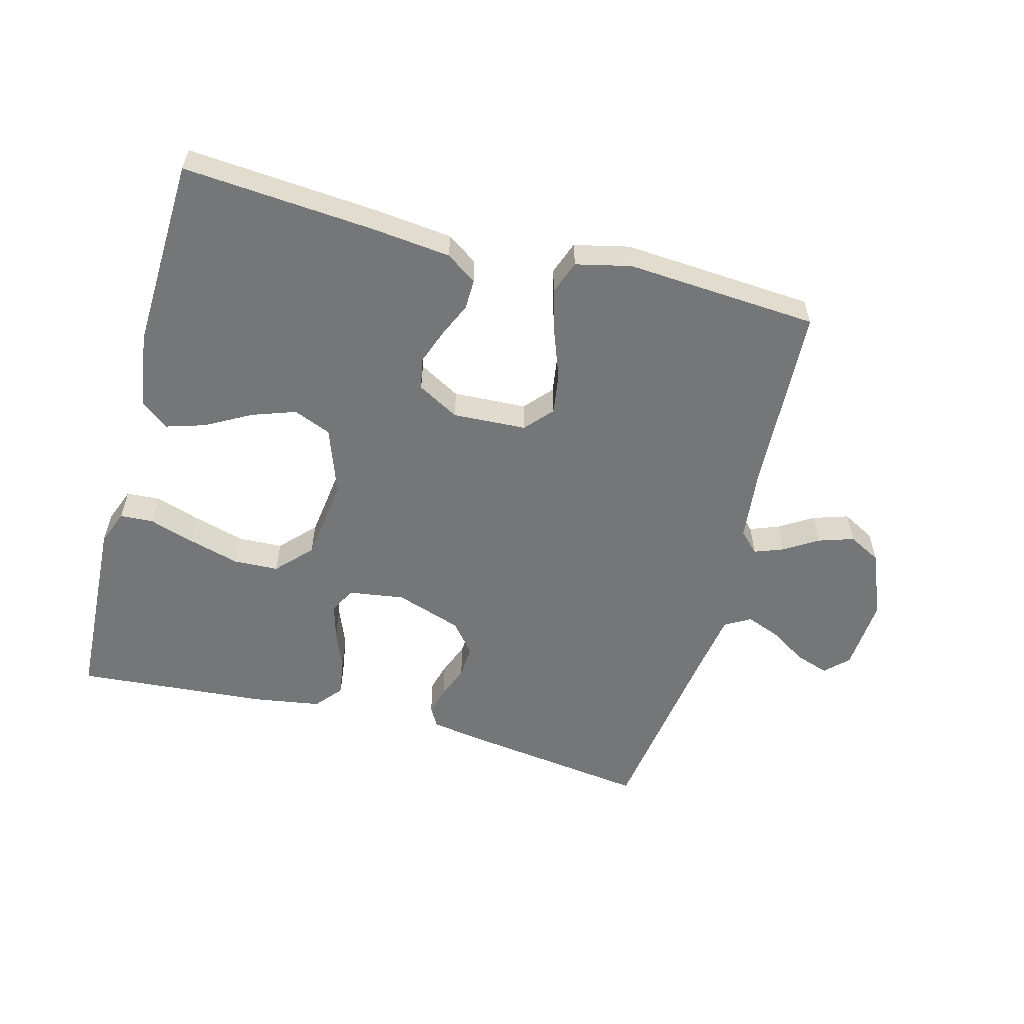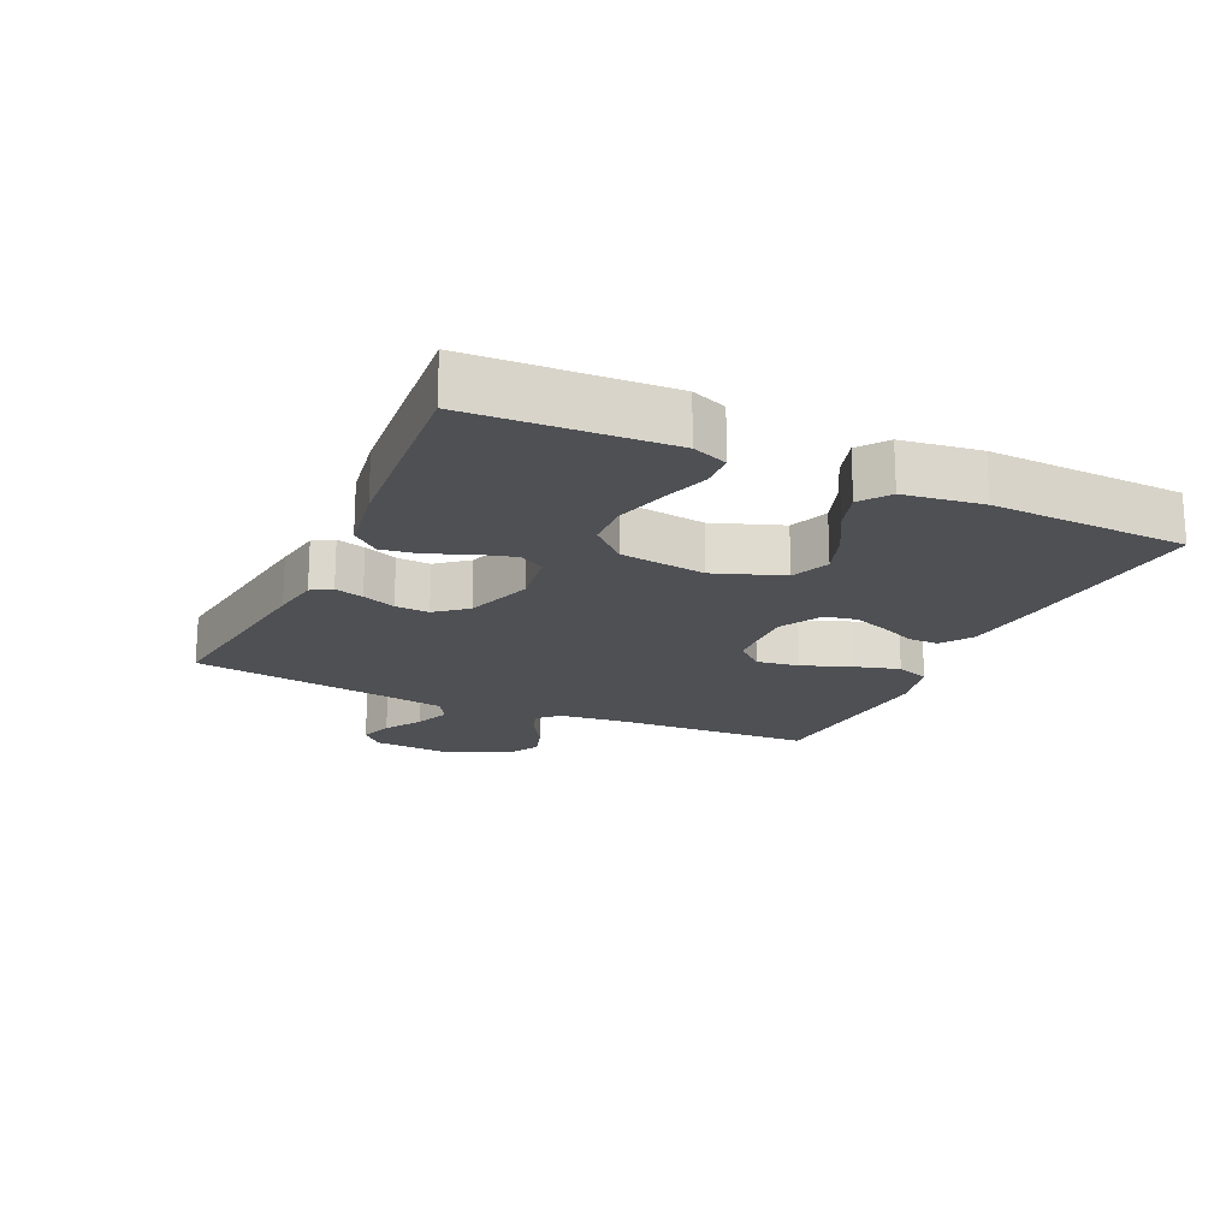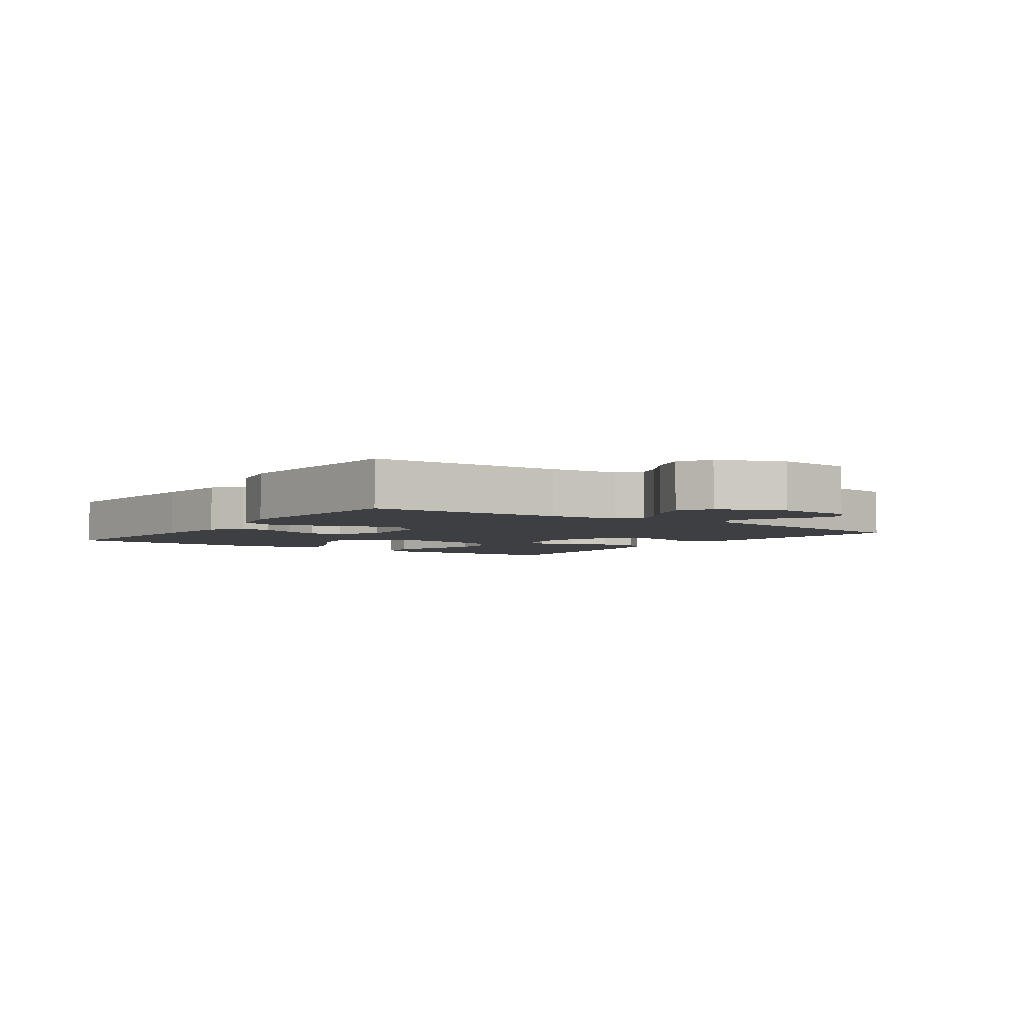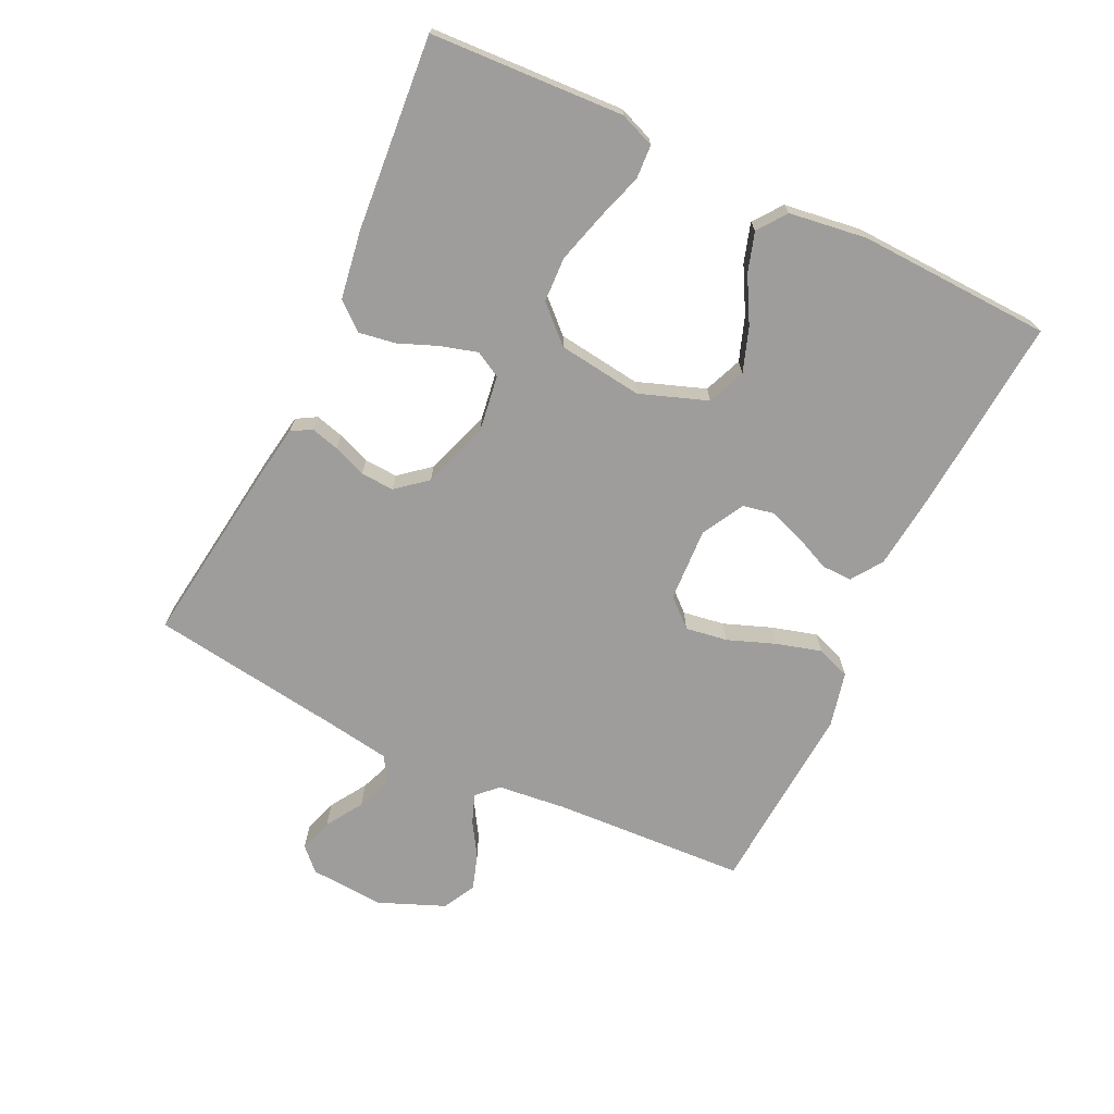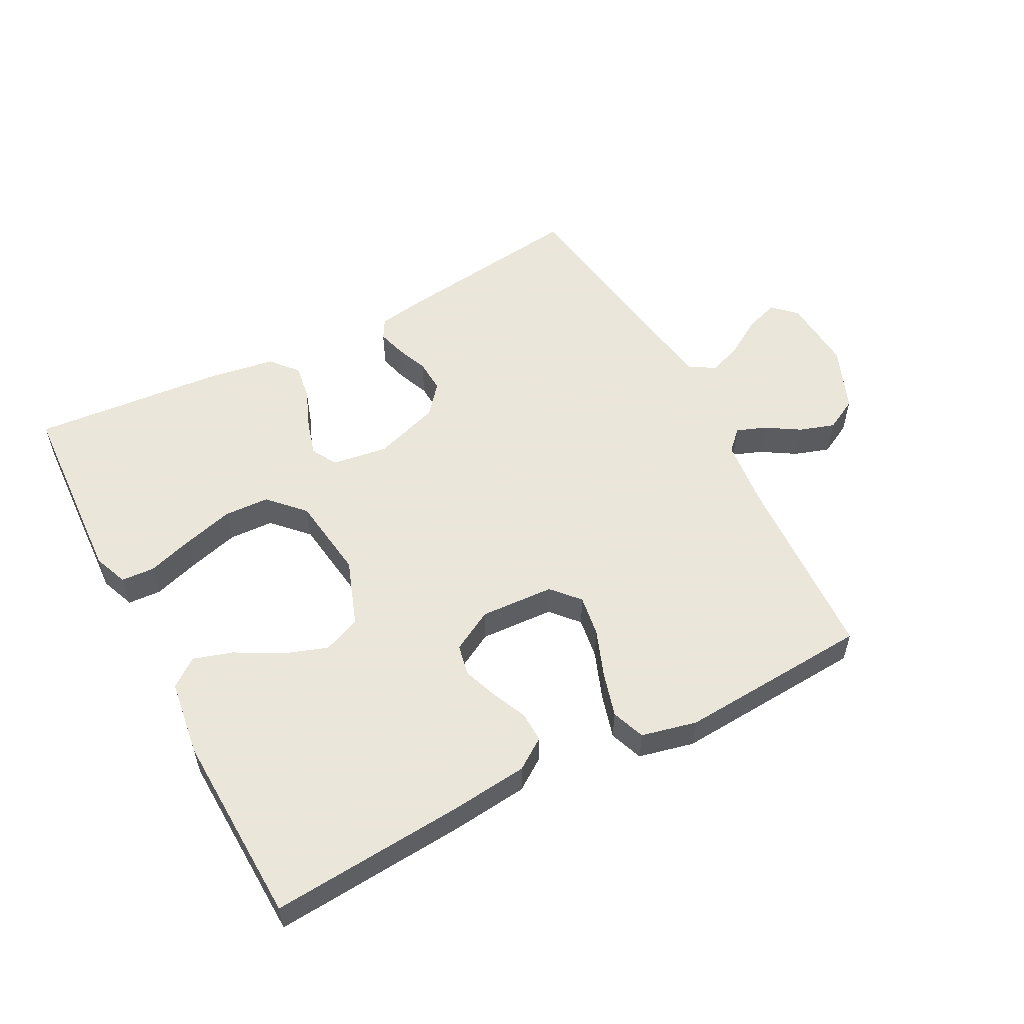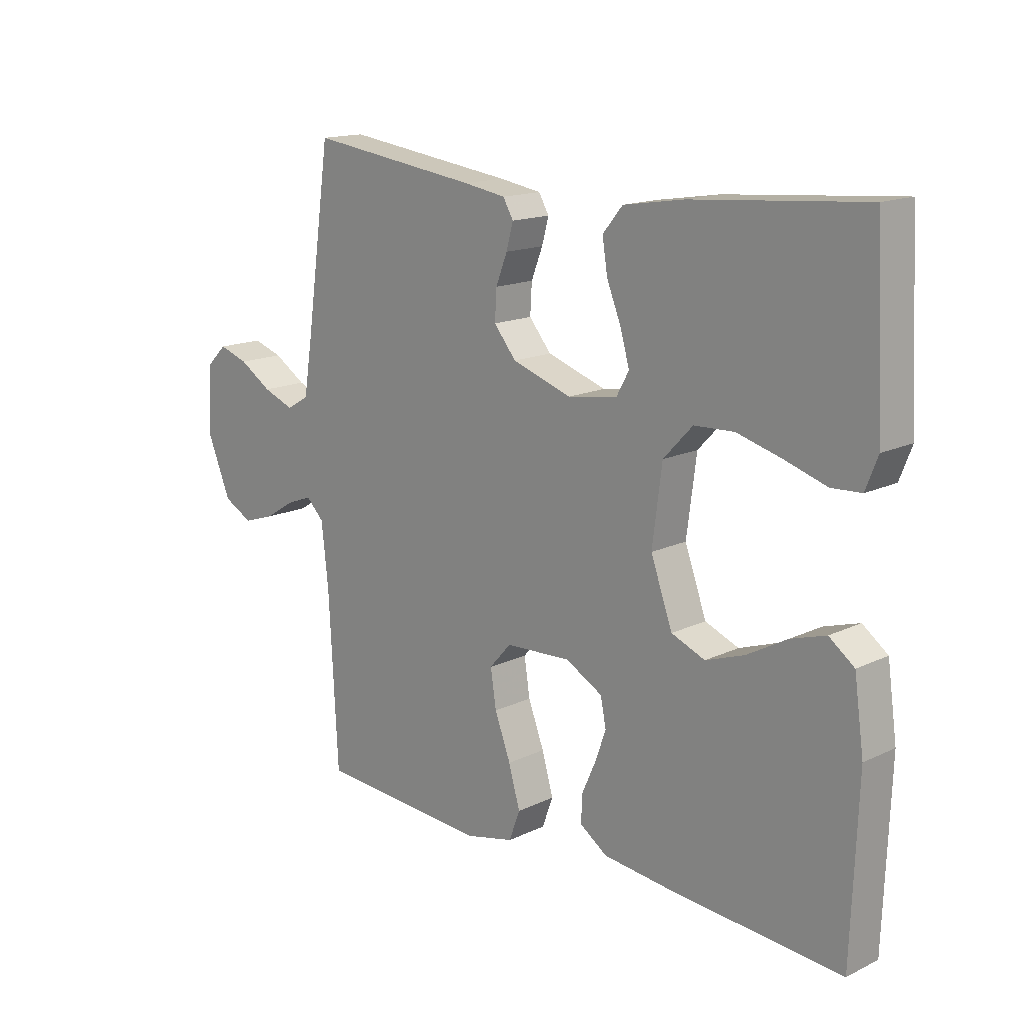
<metadata>
{"format":"obj","ext":"obj","renderer":"f3d","projection":"perspective","resolution":1024,"background":"white","views":[{"elev":-56.8,"azim":165.0,"up":"+Y"},{"elev":-18.8,"azim":65.2,"up":"+Y"},{"elev":-4.0,"azim":-125.5,"up":"+Y"},{"elev":-70.4,"azim":64.4,"up":"+Y"},{"elev":55.0,"azim":152.2,"up":"+Y"},{"elev":15.5,"azim":45.0,"up":"+Z"}]}
</metadata>
<code>
v -0.5 0.07 -0.5
v -0.516 0.07 -0.2
v -0.528 0.07 -0.092
v -0.559 0.07 -0.061
v -0.604 0.07 -0.078
v -0.657 0.07 -0.111
v -0.712 0.07 -0.129
v -0.763 0.07 -0.102
v -0.805 0.07 0
v -0.797 0.07 0.116
v -0.762 0.07 0.15
v -0.71 0.07 0.133
v -0.653 0.07 0.097
v -0.599 0.07 0.076
v -0.559 0.07 0.099
v -0.543 0.07 0.2
v -0.5 0.07 0.5
v -0.2 0.07 0.46
v -0.126 0.07 0.448
v -0.108 0.07 0.417
v -0.12 0.07 0.373
v -0.14 0.07 0.322
v -0.143 0.07 0.27
v -0.104 0.07 0.223
v 0 0.07 0.188
v 0.087 0.07 0.201
v 0.109 0.07 0.241
v 0.093 0.07 0.297
v 0.068 0.07 0.359
v 0.059 0.07 0.416
v 0.094 0.07 0.458
v 0.2 0.07 0.475
v 0.5 0.07 0.5
v 0.516 0.07 0.2
v 0.495 0.07 0.146
v 0.443 0.07 0.143
v 0.371 0.07 0.166
v 0.292 0.07 0.188
v 0.222 0.07 0.185
v 0.171 0.07 0.131
v 0.154 0.07 0
v 0.192 0.07 -0.105
v 0.251 0.07 -0.129
v 0.319 0.07 -0.105
v 0.389 0.07 -0.066
v 0.45 0.07 -0.047
v 0.494 0.07 -0.08
v 0.511 0.07 -0.2
v 0.5 0.07 -0.5
v 0.2 0.07 -0.477
v 0.078 0.07 -0.464
v 0.03 0.07 -0.431
v 0.031 0.07 -0.384
v 0.055 0.07 -0.33
v 0.075 0.07 -0.275
v 0.065 0.07 -0.226
v 0 0.07 -0.19
v -0.115 0.07 -0.196
v -0.153 0.07 -0.239
v -0.143 0.07 -0.304
v -0.115 0.07 -0.378
v -0.095 0.07 -0.448
v -0.114 0.07 -0.5
v -0.2 0.07 -0.52
v -0.5 0 -0.5
v -0.516 0 -0.2
v -0.528 0 -0.092
v -0.559 0 -0.061
v -0.604 0 -0.078
v -0.657 0 -0.111
v -0.712 0 -0.129
v -0.763 0 -0.102
v -0.805 0 0
v -0.797 0 0.116
v -0.762 0 0.15
v -0.71 0 0.133
v -0.653 0 0.097
v -0.599 0 0.076
v -0.559 0 0.099
v -0.543 0 0.2
v -0.5 0 0.5
v -0.2 0 0.46
v -0.126 0 0.448
v -0.108 0 0.417
v -0.12 0 0.373
v -0.14 0 0.322
v -0.143 0 0.27
v -0.104 0 0.223
v 0 0 0.188
v 0.087 0 0.201
v 0.109 0 0.241
v 0.093 0 0.297
v 0.068 0 0.359
v 0.059 0 0.416
v 0.094 0 0.458
v 0.2 0 0.475
v 0.5 0 0.5
v 0.516 0 0.2
v 0.495 0 0.146
v 0.443 0 0.143
v 0.371 0 0.166
v 0.292 0 0.188
v 0.222 0 0.185
v 0.171 0 0.131
v 0.154 0 0
v 0.192 0 -0.105
v 0.251 0 -0.129
v 0.319 0 -0.105
v 0.389 0 -0.066
v 0.45 0 -0.047
v 0.494 0 -0.08
v 0.511 0 -0.2
v 0.5 0 -0.5
v 0.2 0 -0.477
v 0.078 0 -0.464
v 0.03 0 -0.431
v 0.031 0 -0.384
v 0.055 0 -0.33
v 0.075 0 -0.275
v 0.065 0 -0.226
v 0 0 -0.19
v -0.115 0 -0.196
v -0.153 0 -0.239
v -0.143 0 -0.304
v -0.115 0 -0.378
v -0.095 0 -0.448
v -0.114 0 -0.5
v -0.2 0 -0.52
f 63 64 1 2
f 60 61 62 63
f 59 60 63 2
f 58 59 2 3
f 57 58 3 4
f 51 52 53 54
f 51 54 55
f 50 51 55
f 49 50 55 56
f 47 48 49 56
f 44 45 46 47
f 43 44 47 56
f 34 35 36 37
f 34 37 38
f 33 34 38 39
f 28 29 30 31
f 27 28 31 32
f 19 20 21 22
f 17 18 19 22
f 16 17 22 23
f 15 16 23 24
f 10 11 12 13
f 10 13 14
f 9 10 14
f 8 9 14
f 5 6 7 8
f 4 5 8 14
f 57 4 14 15
f 42 43 56 57
f 41 42 57 15
f 32 33 39 40
f 27 32 40 41
f 26 27 41
f 25 26 41 15
f 15 24 25
f 66 65 128 127
f 127 126 125 124
f 66 127 124 123
f 67 66 123 122
f 68 67 122 121
f 118 117 116 115
f 119 118 115
f 119 115 114
f 120 119 114 113
f 120 113 112 111
f 111 110 109 108
f 120 111 108 107
f 101 100 99 98
f 102 101 98
f 103 102 98 97
f 95 94 93 92
f 96 95 92 91
f 86 85 84 83
f 86 83 82 81
f 87 86 81 80
f 88 87 80 79
f 77 76 75 74
f 78 77 74
f 78 74 73
f 78 73 72
f 72 71 70 69
f 78 72 69 68
f 79 78 68 121
f 121 120 107 106
f 79 121 106 105
f 104 103 97 96
f 105 104 96 91
f 105 91 90
f 79 105 90 89
f 89 88 79
f 1 65 66 2
f 2 66 67 3
f 3 67 68 4
f 4 68 69 5
f 5 69 70 6
f 6 70 71 7
f 7 71 72 8
f 8 72 73 9
f 9 73 74 10
f 10 74 75 11
f 11 75 76 12
f 12 76 77 13
f 13 77 78 14
f 14 78 79 15
f 15 79 80 16
f 16 80 81 17
f 17 81 82 18
f 18 82 83 19
f 19 83 84 20
f 20 84 85 21
f 21 85 86 22
f 22 86 87 23
f 23 87 88 24
f 24 88 89 25
f 25 89 90 26
f 26 90 91 27
f 27 91 92 28
f 28 92 93 29
f 29 93 94 30
f 30 94 95 31
f 31 95 96 32
f 32 96 97 33
f 33 97 98 34
f 34 98 99 35
f 35 99 100 36
f 36 100 101 37
f 37 101 102 38
f 38 102 103 39
f 39 103 104 40
f 40 104 105 41
f 41 105 106 42
f 42 106 107 43
f 43 107 108 44
f 44 108 109 45
f 45 109 110 46
f 46 110 111 47
f 47 111 112 48
f 48 112 113 49
f 49 113 114 50
f 50 114 115 51
f 51 115 116 52
f 52 116 117 53
f 53 117 118 54
f 54 118 119 55
f 55 119 120 56
f 56 120 121 57
f 57 121 122 58
f 58 122 123 59
f 59 123 124 60
f 60 124 125 61
f 61 125 126 62
f 62 126 127 63
f 63 127 128 64
f 64 128 65 1

</code>
